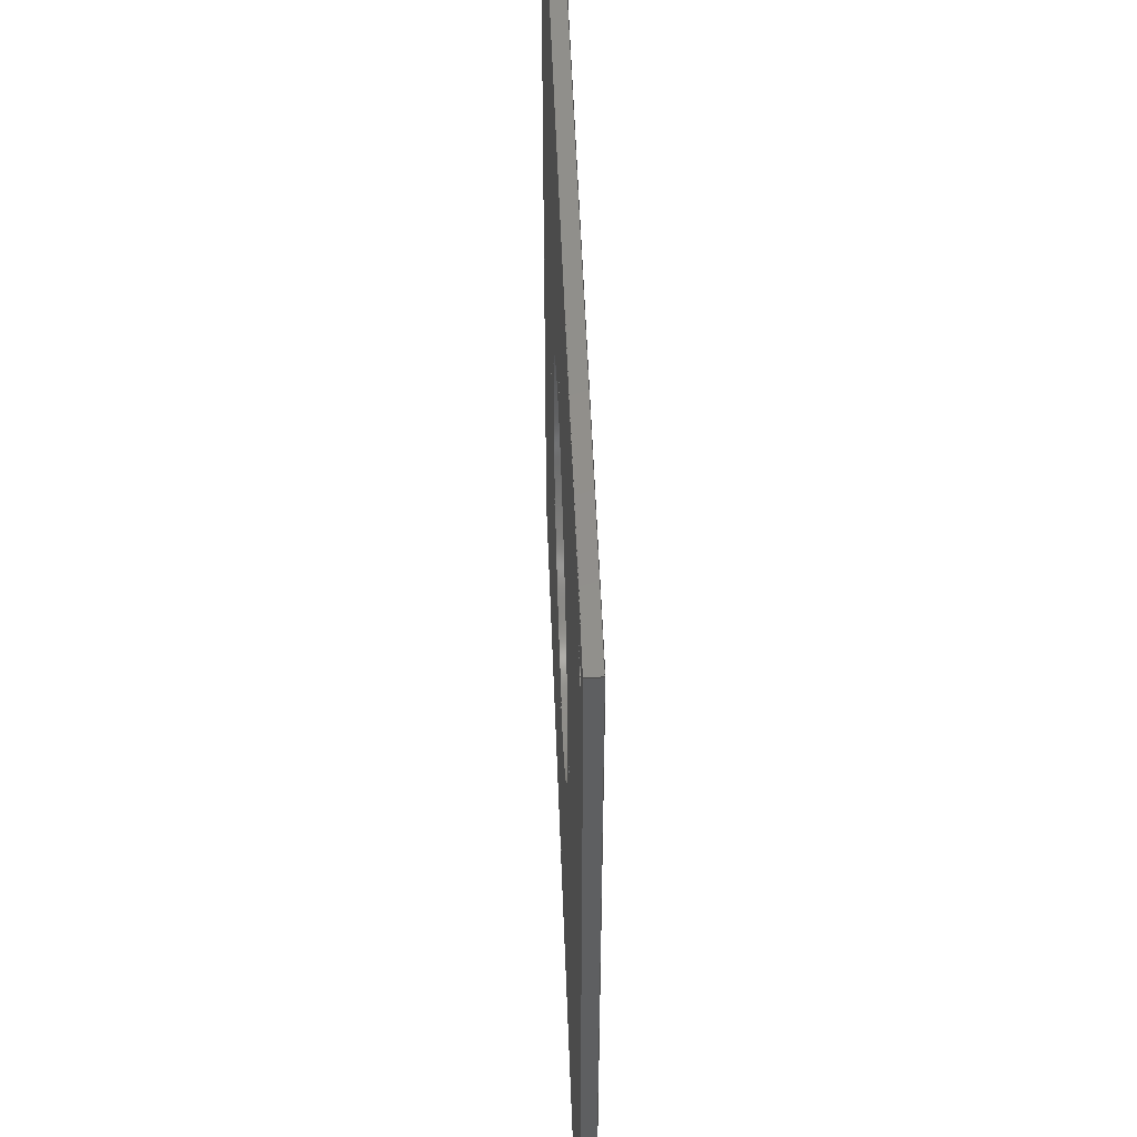
<metadata>
{"format":"step","ext":"step","renderer":"f3d","projection":"perspective","resolution":1024,"background":"white","views":[{"elev":51.4,"azim":87.9,"up":"+Y"}]}
</metadata>
<code>
ISO-10303-21;
DATA;
#1=SHAPE_REPRESENTATION_RELATIONSHIP('','',#286,#2);
#2=ADVANCED_BREP_SHAPE_REPRESENTATION('',(#284),#474);
#3=CYLINDRICAL_SURFACE('',#302,0.0021);
#4=CYLINDRICAL_SURFACE('',#304,0.0021);
#5=CYLINDRICAL_SURFACE('',#306,0.0021);
#6=CYLINDRICAL_SURFACE('',#308,0.0021);
#7=CYLINDRICAL_SURFACE('',#310,0.0021);
#8=CYLINDRICAL_SURFACE('',#312,0.0021);
#9=CYLINDRICAL_SURFACE('',#314,0.0021);
#10=CYLINDRICAL_SURFACE('',#316,0.0021);
#11=CYLINDRICAL_SURFACE('',#318,0.021);
#12=CIRCLE('',#290,0.0021);
#13=CIRCLE('',#291,0.0021);
#14=CIRCLE('',#292,0.0021);
#15=CIRCLE('',#293,0.0021);
#16=CIRCLE('',#294,0.0021);
#17=CIRCLE('',#295,0.0021);
#18=CIRCLE('',#296,0.0021);
#19=CIRCLE('',#297,0.0021);
#20=CIRCLE('',#298,0.021);
#21=CIRCLE('',#303,0.0021);
#22=CIRCLE('',#305,0.0021);
#23=CIRCLE('',#307,0.0021);
#24=CIRCLE('',#309,0.0021);
#25=CIRCLE('',#311,0.0021);
#26=CIRCLE('',#313,0.0021);
#27=CIRCLE('',#315,0.0021);
#28=CIRCLE('',#317,0.0021);
#29=CIRCLE('',#319,0.021);
#30=ORIENTED_EDGE('',*,*,#90,.F.);
#31=ORIENTED_EDGE('',*,*,#91,.T.);
#32=ORIENTED_EDGE('',*,*,#92,.T.);
#33=ORIENTED_EDGE('',*,*,#93,.F.);
#34=ORIENTED_EDGE('',*,*,#94,.T.);
#35=ORIENTED_EDGE('',*,*,#95,.T.);
#36=ORIENTED_EDGE('',*,*,#96,.T.);
#37=ORIENTED_EDGE('',*,*,#97,.T.);
#38=ORIENTED_EDGE('',*,*,#98,.T.);
#39=ORIENTED_EDGE('',*,*,#99,.T.);
#40=ORIENTED_EDGE('',*,*,#100,.T.);
#41=ORIENTED_EDGE('',*,*,#101,.T.);
#42=ORIENTED_EDGE('',*,*,#102,.T.);
#43=ORIENTED_EDGE('',*,*,#103,.T.);
#44=ORIENTED_EDGE('',*,*,#104,.T.);
#45=ORIENTED_EDGE('',*,*,#105,.F.);
#46=ORIENTED_EDGE('',*,*,#92,.F.);
#47=ORIENTED_EDGE('',*,*,#106,.F.);
#48=ORIENTED_EDGE('',*,*,#93,.T.);
#49=ORIENTED_EDGE('',*,*,#105,.T.);
#50=ORIENTED_EDGE('',*,*,#107,.F.);
#51=ORIENTED_EDGE('',*,*,#91,.F.);
#52=ORIENTED_EDGE('',*,*,#108,.T.);
#53=ORIENTED_EDGE('',*,*,#109,.T.);
#54=ORIENTED_EDGE('',*,*,#103,.F.);
#55=ORIENTED_EDGE('',*,*,#109,.F.);
#56=ORIENTED_EDGE('',*,*,#110,.T.);
#57=ORIENTED_EDGE('',*,*,#107,.T.);
#58=ORIENTED_EDGE('',*,*,#104,.F.);
#59=ORIENTED_EDGE('',*,*,#94,.F.);
#60=ORIENTED_EDGE('',*,*,#111,.T.);
#61=ORIENTED_EDGE('',*,*,#95,.F.);
#62=ORIENTED_EDGE('',*,*,#112,.T.);
#63=ORIENTED_EDGE('',*,*,#96,.F.);
#64=ORIENTED_EDGE('',*,*,#113,.T.);
#65=ORIENTED_EDGE('',*,*,#97,.F.);
#66=ORIENTED_EDGE('',*,*,#114,.T.);
#67=ORIENTED_EDGE('',*,*,#98,.F.);
#68=ORIENTED_EDGE('',*,*,#115,.T.);
#69=ORIENTED_EDGE('',*,*,#99,.F.);
#70=ORIENTED_EDGE('',*,*,#116,.T.);
#71=ORIENTED_EDGE('',*,*,#100,.F.);
#72=ORIENTED_EDGE('',*,*,#117,.T.);
#73=ORIENTED_EDGE('',*,*,#101,.F.);
#74=ORIENTED_EDGE('',*,*,#118,.T.);
#75=ORIENTED_EDGE('',*,*,#102,.F.);
#76=ORIENTED_EDGE('',*,*,#119,.T.);
#77=ORIENTED_EDGE('',*,*,#108,.F.);
#78=ORIENTED_EDGE('',*,*,#90,.T.);
#79=ORIENTED_EDGE('',*,*,#106,.T.);
#80=ORIENTED_EDGE('',*,*,#110,.F.);
#81=ORIENTED_EDGE('',*,*,#111,.F.);
#82=ORIENTED_EDGE('',*,*,#112,.F.);
#83=ORIENTED_EDGE('',*,*,#113,.F.);
#84=ORIENTED_EDGE('',*,*,#114,.F.);
#85=ORIENTED_EDGE('',*,*,#115,.F.);
#86=ORIENTED_EDGE('',*,*,#116,.F.);
#87=ORIENTED_EDGE('',*,*,#117,.F.);
#88=ORIENTED_EDGE('',*,*,#118,.F.);
#89=ORIENTED_EDGE('',*,*,#119,.F.);
#90=EDGE_CURVE('',#120,#121,#146,.T.);
#91=EDGE_CURVE('',#120,#122,#147,.T.);
#92=EDGE_CURVE('',#122,#123,#148,.T.);
#93=EDGE_CURVE('',#121,#123,#149,.T.);
#94=EDGE_CURVE('',#124,#124,#12,.T.);
#95=EDGE_CURVE('',#125,#125,#13,.T.);
#96=EDGE_CURVE('',#126,#126,#14,.T.);
#97=EDGE_CURVE('',#127,#127,#15,.T.);
#98=EDGE_CURVE('',#128,#128,#16,.T.);
#99=EDGE_CURVE('',#129,#129,#17,.T.);
#100=EDGE_CURVE('',#130,#130,#18,.T.);
#101=EDGE_CURVE('',#131,#131,#19,.T.);
#102=EDGE_CURVE('',#132,#132,#20,.T.);
#103=EDGE_CURVE('',#122,#133,#150,.T.);
#104=EDGE_CURVE('',#133,#134,#151,.T.);
#105=EDGE_CURVE('',#123,#134,#152,.T.);
#106=EDGE_CURVE('',#121,#135,#153,.T.);
#107=EDGE_CURVE('',#135,#134,#154,.T.);
#108=EDGE_CURVE('',#120,#136,#155,.T.);
#109=EDGE_CURVE('',#136,#133,#156,.T.);
#110=EDGE_CURVE('',#136,#135,#157,.T.);
#111=EDGE_CURVE('',#137,#137,#21,.T.);
#112=EDGE_CURVE('',#138,#138,#22,.T.);
#113=EDGE_CURVE('',#139,#139,#23,.T.);
#114=EDGE_CURVE('',#140,#140,#24,.T.);
#115=EDGE_CURVE('',#141,#141,#25,.T.);
#116=EDGE_CURVE('',#142,#142,#26,.T.);
#117=EDGE_CURVE('',#143,#143,#27,.T.);
#118=EDGE_CURVE('',#144,#144,#28,.T.);
#119=EDGE_CURVE('',#145,#145,#29,.T.);
#120=VERTEX_POINT('',#404);
#121=VERTEX_POINT('',#405);
#122=VERTEX_POINT('',#407);
#123=VERTEX_POINT('',#409);
#124=VERTEX_POINT('',#413);
#125=VERTEX_POINT('',#415);
#126=VERTEX_POINT('',#417);
#127=VERTEX_POINT('',#419);
#128=VERTEX_POINT('',#421);
#129=VERTEX_POINT('',#423);
#130=VERTEX_POINT('',#425);
#131=VERTEX_POINT('',#427);
#132=VERTEX_POINT('',#429);
#133=VERTEX_POINT('',#431);
#134=VERTEX_POINT('',#433);
#135=VERTEX_POINT('',#437);
#136=VERTEX_POINT('',#441);
#137=VERTEX_POINT('',#447);
#138=VERTEX_POINT('',#450);
#139=VERTEX_POINT('',#453);
#140=VERTEX_POINT('',#456);
#141=VERTEX_POINT('',#459);
#142=VERTEX_POINT('',#462);
#143=VERTEX_POINT('',#465);
#144=VERTEX_POINT('',#468);
#145=VERTEX_POINT('',#471);
#146=LINE('',#403,#158);
#147=LINE('',#406,#159);
#148=LINE('',#408,#160);
#149=LINE('',#410,#161);
#150=LINE('',#430,#162);
#151=LINE('',#432,#163);
#152=LINE('',#434,#164);
#153=LINE('',#436,#165);
#154=LINE('',#438,#166);
#155=LINE('',#440,#167);
#156=LINE('',#442,#168);
#157=LINE('',#444,#169);
#158=VECTOR('',#325,1);
#159=VECTOR('',#326,1);
#160=VECTOR('',#327,1);
#161=VECTOR('',#328,1);
#162=VECTOR('',#349,1);
#163=VECTOR('',#350,1);
#164=VECTOR('',#351,1);
#165=VECTOR('',#354,1);
#166=VECTOR('',#355,1);
#167=VECTOR('',#358,1);
#168=VECTOR('',#359,1);
#169=VECTOR('',#362,1);
#170=EDGE_LOOP('',(#30,#31,#32,#33));
#171=EDGE_LOOP('',(#34));
#172=EDGE_LOOP('',(#35));
#173=EDGE_LOOP('',(#36));
#174=EDGE_LOOP('',(#37));
#175=EDGE_LOOP('',(#38));
#176=EDGE_LOOP('',(#39));
#177=EDGE_LOOP('',(#40));
#178=EDGE_LOOP('',(#41));
#179=EDGE_LOOP('',(#42));
#180=EDGE_LOOP('',(#43,#44,#45,#46));
#181=EDGE_LOOP('',(#47,#48,#49,#50));
#182=EDGE_LOOP('',(#51,#52,#53,#54));
#183=EDGE_LOOP('',(#55,#56,#57,#58));
#184=EDGE_LOOP('',(#59));
#185=EDGE_LOOP('',(#60));
#186=EDGE_LOOP('',(#61));
#187=EDGE_LOOP('',(#62));
#188=EDGE_LOOP('',(#63));
#189=EDGE_LOOP('',(#64));
#190=EDGE_LOOP('',(#65));
#191=EDGE_LOOP('',(#66));
#192=EDGE_LOOP('',(#67));
#193=EDGE_LOOP('',(#68));
#194=EDGE_LOOP('',(#69));
#195=EDGE_LOOP('',(#70));
#196=EDGE_LOOP('',(#71));
#197=EDGE_LOOP('',(#72));
#198=EDGE_LOOP('',(#73));
#199=EDGE_LOOP('',(#74));
#200=EDGE_LOOP('',(#75));
#201=EDGE_LOOP('',(#76));
#202=EDGE_LOOP('',(#77,#78,#79,#80));
#203=EDGE_LOOP('',(#81));
#204=EDGE_LOOP('',(#82));
#205=EDGE_LOOP('',(#83));
#206=EDGE_LOOP('',(#84));
#207=EDGE_LOOP('',(#85));
#208=EDGE_LOOP('',(#86));
#209=EDGE_LOOP('',(#87));
#210=EDGE_LOOP('',(#88));
#211=EDGE_LOOP('',(#89));
#212=FACE_BOUND('',#170,.T.);
#213=FACE_BOUND('',#171,.T.);
#214=FACE_BOUND('',#172,.T.);
#215=FACE_BOUND('',#173,.T.);
#216=FACE_BOUND('',#174,.T.);
#217=FACE_BOUND('',#175,.T.);
#218=FACE_BOUND('',#176,.T.);
#219=FACE_BOUND('',#177,.T.);
#220=FACE_BOUND('',#178,.T.);
#221=FACE_BOUND('',#179,.T.);
#222=FACE_BOUND('',#180,.T.);
#223=FACE_BOUND('',#181,.T.);
#224=FACE_BOUND('',#182,.T.);
#225=FACE_BOUND('',#183,.T.);
#226=FACE_BOUND('',#184,.T.);
#227=FACE_BOUND('',#185,.T.);
#228=FACE_BOUND('',#186,.T.);
#229=FACE_BOUND('',#187,.T.);
#230=FACE_BOUND('',#188,.T.);
#231=FACE_BOUND('',#189,.T.);
#232=FACE_BOUND('',#190,.T.);
#233=FACE_BOUND('',#191,.T.);
#234=FACE_BOUND('',#192,.T.);
#235=FACE_BOUND('',#193,.T.);
#236=FACE_BOUND('',#194,.T.);
#237=FACE_BOUND('',#195,.T.);
#238=FACE_BOUND('',#196,.T.);
#239=FACE_BOUND('',#197,.T.);
#240=FACE_BOUND('',#198,.T.);
#241=FACE_BOUND('',#199,.T.);
#242=FACE_BOUND('',#200,.T.);
#243=FACE_BOUND('',#201,.T.);
#244=FACE_BOUND('',#202,.T.);
#245=FACE_BOUND('',#203,.T.);
#246=FACE_BOUND('',#204,.T.);
#247=FACE_BOUND('',#205,.T.);
#248=FACE_BOUND('',#206,.T.);
#249=FACE_BOUND('',#207,.T.);
#250=FACE_BOUND('',#208,.T.);
#251=FACE_BOUND('',#209,.T.);
#252=FACE_BOUND('',#210,.T.);
#253=FACE_BOUND('',#211,.T.);
#254=PLANE('',#288);
#255=PLANE('',#289);
#256=PLANE('',#299);
#257=PLANE('',#300);
#258=PLANE('',#301);
#259=PLANE('',#320);
#260=ADVANCED_FACE('',(#212),#254,.F.);
#261=ADVANCED_FACE('',(#213,#214,#215,#216,#217,#218,#219,#220,#221,#222),
#255,.F.);
#262=ADVANCED_FACE('',(#223),#256,.F.);
#263=ADVANCED_FACE('',(#224),#257,.T.);
#264=ADVANCED_FACE('',(#225),#258,.T.);
#265=ADVANCED_FACE('',(#226,#227),#3,.F.);
#266=ADVANCED_FACE('',(#228,#229),#4,.F.);
#267=ADVANCED_FACE('',(#230,#231),#5,.F.);
#268=ADVANCED_FACE('',(#232,#233),#6,.F.);
#269=ADVANCED_FACE('',(#234,#235),#7,.F.);
#270=ADVANCED_FACE('',(#236,#237),#8,.F.);
#271=ADVANCED_FACE('',(#238,#239),#9,.F.);
#272=ADVANCED_FACE('',(#240,#241),#10,.F.);
#273=ADVANCED_FACE('',(#242,#243),#11,.F.);
#274=ADVANCED_FACE('',(#244,#245,#246,#247,#248,#249,#250,#251,#252,#253),
#259,.T.);
#275=CLOSED_SHELL('',(#260,#261,#262,#263,#264,#265,#266,#267,#268,#269,
#270,#271,#272,#273,#274));
#276=STYLED_ITEM('',(#277),#284);
#277=PRESENTATION_STYLE_ASSIGNMENT((#278));
#278=SURFACE_STYLE_USAGE(.BOTH.,#279);
#279=SURFACE_SIDE_STYLE('',(#280));
#280=SURFACE_STYLE_FILL_AREA(#281);
#281=FILL_AREA_STYLE('',(#282));
#282=FILL_AREA_STYLE_COLOUR('',#283);
#283=COLOUR_RGB('',0.5137,0.7373,0.4078);
#284=MANIFOLD_SOLID_BREP('motor pcb',#275);
#285=SHAPE_DEFINITION_REPRESENTATION(#479,#286);
#286=SHAPE_REPRESENTATION('motor pcb',(#287),#474);
#287=AXIS2_PLACEMENT_3D('',#401,#321,#322);
#288=AXIS2_PLACEMENT_3D('',#402,#323,#324);
#289=AXIS2_PLACEMENT_3D('',#411,#329,#330);
#290=AXIS2_PLACEMENT_3D('',#412,#331,#332);
#291=AXIS2_PLACEMENT_3D('',#414,#333,#334);
#292=AXIS2_PLACEMENT_3D('',#416,#335,#336);
#293=AXIS2_PLACEMENT_3D('',#418,#337,#338);
#294=AXIS2_PLACEMENT_3D('',#420,#339,#340);
#295=AXIS2_PLACEMENT_3D('',#422,#341,#342);
#296=AXIS2_PLACEMENT_3D('',#424,#343,#344);
#297=AXIS2_PLACEMENT_3D('',#426,#345,#346);
#298=AXIS2_PLACEMENT_3D('',#428,#347,#348);
#299=AXIS2_PLACEMENT_3D('',#435,#352,#353);
#300=AXIS2_PLACEMENT_3D('',#439,#356,#357);
#301=AXIS2_PLACEMENT_3D('',#443,#360,#361);
#302=AXIS2_PLACEMENT_3D('',#445,#363,#364);
#303=AXIS2_PLACEMENT_3D('',#446,#365,#366);
#304=AXIS2_PLACEMENT_3D('',#448,#367,#368);
#305=AXIS2_PLACEMENT_3D('',#449,#369,#370);
#306=AXIS2_PLACEMENT_3D('',#451,#371,#372);
#307=AXIS2_PLACEMENT_3D('',#452,#373,#374);
#308=AXIS2_PLACEMENT_3D('',#454,#375,#376);
#309=AXIS2_PLACEMENT_3D('',#455,#377,#378);
#310=AXIS2_PLACEMENT_3D('',#457,#379,#380);
#311=AXIS2_PLACEMENT_3D('',#458,#381,#382);
#312=AXIS2_PLACEMENT_3D('',#460,#383,#384);
#313=AXIS2_PLACEMENT_3D('',#461,#385,#386);
#314=AXIS2_PLACEMENT_3D('',#463,#387,#388);
#315=AXIS2_PLACEMENT_3D('',#464,#389,#390);
#316=AXIS2_PLACEMENT_3D('',#466,#391,#392);
#317=AXIS2_PLACEMENT_3D('',#467,#393,#394);
#318=AXIS2_PLACEMENT_3D('',#469,#395,#396);
#319=AXIS2_PLACEMENT_3D('',#470,#397,#398);
#320=AXIS2_PLACEMENT_3D('',#472,#399,#400);
#321=DIRECTION('',(0,0,1));
#322=DIRECTION('',(1,0,0));
#323=DIRECTION('',(-1,0,0));
#324=DIRECTION('',(0,0,1));
#325=DIRECTION('',(0,1,0));
#326=DIRECTION('',(0,0,-1));
#327=DIRECTION('',(0,1,0));
#328=DIRECTION('',(0,0,-1));
#329=DIRECTION('',(0,0,1));
#330=DIRECTION('',(1,0,0));
#331=DIRECTION('',(0,0,1));
#332=DIRECTION('',(1,0,0));
#333=DIRECTION('',(0,0,1));
#334=DIRECTION('',(1,0,0));
#335=DIRECTION('',(0,0,1));
#336=DIRECTION('',(1,0,0));
#337=DIRECTION('',(0,0,1));
#338=DIRECTION('',(1,0,0));
#339=DIRECTION('',(0,0,1));
#340=DIRECTION('',(1,0,0));
#341=DIRECTION('',(0,0,1));
#342=DIRECTION('',(1,0,0));
#343=DIRECTION('',(0,0,1));
#344=DIRECTION('',(1,0,0));
#345=DIRECTION('',(0,0,1));
#346=DIRECTION('',(1,0,0));
#347=DIRECTION('',(0,0,1));
#348=DIRECTION('',(1,0,0));
#349=DIRECTION('',(-1,0,0));
#350=DIRECTION('',(0,1,0));
#351=DIRECTION('',(-1,0,0));
#352=DIRECTION('',(0,-1,0));
#353=DIRECTION('',(0,0,-1));
#354=DIRECTION('',(-1,0,0));
#355=DIRECTION('',(0,0,-1));
#356=DIRECTION('',(0,-1,0));
#357=DIRECTION('',(0,0,-1));
#358=DIRECTION('',(-1,0,0));
#359=DIRECTION('',(0,0,-1));
#360=DIRECTION('',(-1,0,0));
#361=DIRECTION('',(0,0,1));
#362=DIRECTION('',(0,1,0));
#363=DIRECTION('',(0,0,-1));
#364=DIRECTION('',(-1,0,0));
#365=DIRECTION('',(0,0,1));
#366=DIRECTION('',(1,0,0));
#367=DIRECTION('',(0,0,-1));
#368=DIRECTION('',(-1,0,0));
#369=DIRECTION('',(0,0,1));
#370=DIRECTION('',(1,0,0));
#371=DIRECTION('',(0,0,-1));
#372=DIRECTION('',(-1,0,0));
#373=DIRECTION('',(0,0,1));
#374=DIRECTION('',(1,0,0));
#375=DIRECTION('',(0,0,-1));
#376=DIRECTION('',(-1,0,0));
#377=DIRECTION('',(0,0,1));
#378=DIRECTION('',(1,0,0));
#379=DIRECTION('',(0,0,-1));
#380=DIRECTION('',(-1,0,0));
#381=DIRECTION('',(0,0,1));
#382=DIRECTION('',(1,0,0));
#383=DIRECTION('',(0,0,-1));
#384=DIRECTION('',(-1,0,0));
#385=DIRECTION('',(0,0,1));
#386=DIRECTION('',(1,0,0));
#387=DIRECTION('',(0,0,-1));
#388=DIRECTION('',(-1,0,0));
#389=DIRECTION('',(0,0,1));
#390=DIRECTION('',(1,0,0));
#391=DIRECTION('',(0,0,-1));
#392=DIRECTION('',(-1,0,0));
#393=DIRECTION('',(0,0,1));
#394=DIRECTION('',(1,0,0));
#395=DIRECTION('',(0,0,-1));
#396=DIRECTION('',(-1,0,0));
#397=DIRECTION('',(0,0,1));
#398=DIRECTION('',(1,0,0));
#399=DIRECTION('',(0,0,1));
#400=DIRECTION('',(1,0,0));
#401=CARTESIAN_POINT('',(0,0,0));
#402=CARTESIAN_POINT('',(0.05,0,0.035));
#403=CARTESIAN_POINT('',(0.05,0,0.035));
#404=CARTESIAN_POINT('',(0.05,-0.05,0.035));
#405=CARTESIAN_POINT('',(0.05,0.05,0.035));
#406=CARTESIAN_POINT('',(0.05,-0.05,0.035));
#407=CARTESIAN_POINT('',(0.05,-0.05,0.0334));
#408=CARTESIAN_POINT('',(0.05,0,0.0334));
#409=CARTESIAN_POINT('',(0.05,0.05,0.0334));
#410=CARTESIAN_POINT('',(0.05,0.05,0.035));
#411=CARTESIAN_POINT('',(2.035e-19,0,0.0334));
#412=CARTESIAN_POINT('',(0.045,-0.045,0.0334));
#413=CARTESIAN_POINT('',(0.0471,-0.045,0.0334));
#414=CARTESIAN_POINT('',(-0.045,-0.045,0.0334));
#415=CARTESIAN_POINT('',(-0.0429,-0.045,0.0334));
#416=CARTESIAN_POINT('',(0.045,0.045,0.0334));
#417=CARTESIAN_POINT('',(0.0471,0.045,0.0334));
#418=CARTESIAN_POINT('',(-0.045,0.045,0.0334));
#419=CARTESIAN_POINT('',(-0.0429,0.045,0.0334));
#420=CARTESIAN_POINT('',(0.025,-5.204e-18,0.0334));
#421=CARTESIAN_POINT('',(0.0271,-5.204e-18,0.0334));
#422=CARTESIAN_POINT('',(-3.903e-18,-0.025,0.0334));
#423=CARTESIAN_POINT('',(0.0021,-0.025,0.0334));
#424=CARTESIAN_POINT('',(-0.025,2.168e-18,0.0334));
#425=CARTESIAN_POINT('',(-0.0229,2.168e-18,0.0334));
#426=CARTESIAN_POINT('',(4.337e-19,0.025,0.0334));
#427=CARTESIAN_POINT('',(0.0021,0.025,0.0334));
#428=CARTESIAN_POINT('',(0,1.286e-18,0.0334));
#429=CARTESIAN_POINT('',(0.021,1.286e-18,0.0334));
#430=CARTESIAN_POINT('',(0,-0.05,0.0334));
#431=CARTESIAN_POINT('',(-0.05,-0.05,0.0334));
#432=CARTESIAN_POINT('',(-0.05,0,0.0334));
#433=CARTESIAN_POINT('',(-0.05,0.05,0.0334));
#434=CARTESIAN_POINT('',(0,0.05,0.0334));
#435=CARTESIAN_POINT('',(0,0.05,0.035));
#436=CARTESIAN_POINT('',(0,0.05,0.035));
#437=CARTESIAN_POINT('',(-0.05,0.05,0.035));
#438=CARTESIAN_POINT('',(-0.05,0.05,0.035));
#439=CARTESIAN_POINT('',(0,-0.05,0.035));
#440=CARTESIAN_POINT('',(0,-0.05,0.035));
#441=CARTESIAN_POINT('',(-0.05,-0.05,0.035));
#442=CARTESIAN_POINT('',(-0.05,-0.05,0.035));
#443=CARTESIAN_POINT('',(-0.05,0,0.035));
#444=CARTESIAN_POINT('',(-0.05,0,0.035));
#445=CARTESIAN_POINT('',(0.045,-0.045,0.035));
#446=CARTESIAN_POINT('',(0.045,-0.045,0.035));
#447=CARTESIAN_POINT('',(0.0471,-0.045,0.035));
#448=CARTESIAN_POINT('',(-0.045,-0.045,0.035));
#449=CARTESIAN_POINT('',(-0.045,-0.045,0.035));
#450=CARTESIAN_POINT('',(-0.0429,-0.045,0.035));
#451=CARTESIAN_POINT('',(0.045,0.045,0.035));
#452=CARTESIAN_POINT('',(0.045,0.045,0.035));
#453=CARTESIAN_POINT('',(0.0471,0.045,0.035));
#454=CARTESIAN_POINT('',(-0.045,0.045,0.035));
#455=CARTESIAN_POINT('',(-0.045,0.045,0.035));
#456=CARTESIAN_POINT('',(-0.0429,0.045,0.035));
#457=CARTESIAN_POINT('',(0.025,-5.204e-18,0.035));
#458=CARTESIAN_POINT('',(0.025,-5.204e-18,0.035));
#459=CARTESIAN_POINT('',(0.0271,-5.204e-18,0.035));
#460=CARTESIAN_POINT('',(-3.903e-18,-0.025,0.035));
#461=CARTESIAN_POINT('',(-3.903e-18,-0.025,0.035));
#462=CARTESIAN_POINT('',(0.0021,-0.025,0.035));
#463=CARTESIAN_POINT('',(-0.025,2.168e-18,0.035));
#464=CARTESIAN_POINT('',(-0.025,2.168e-18,0.035));
#465=CARTESIAN_POINT('',(-0.0229,2.168e-18,0.035));
#466=CARTESIAN_POINT('',(4.337e-19,0.025,0.035));
#467=CARTESIAN_POINT('',(4.337e-19,0.025,0.035));
#468=CARTESIAN_POINT('',(0.0021,0.025,0.035));
#469=CARTESIAN_POINT('',(0,1.286e-18,0.035));
#470=CARTESIAN_POINT('',(0,1.286e-18,0.035));
#471=CARTESIAN_POINT('',(0.021,1.286e-18,0.035));
#472=CARTESIAN_POINT('',(1.146e-19,0,0.035));
#473=MECHANICAL_DESIGN_GEOMETRIC_PRESENTATION_REPRESENTATION('',(#276),
#474);
#474=(
GEOMETRIC_REPRESENTATION_CONTEXT(3)
GLOBAL_UNCERTAINTY_ASSIGNED_CONTEXT((#475))
GLOBAL_UNIT_ASSIGNED_CONTEXT((#478,#477,#476))
REPRESENTATION_CONTEXT('motor pcb','TOP_LEVEL_ASSEMBLY_PART')
);
#475=UNCERTAINTY_MEASURE_WITH_UNIT(LENGTH_MEASURE(1e-08),#478,
'DISTANCE_ACCURACY_VALUE','Maximum Tolerance applied to model');
#476=(
NAMED_UNIT(*)
SI_UNIT($,.STERADIAN.)
SOLID_ANGLE_UNIT()
);
#477=(
NAMED_UNIT(*)
PLANE_ANGLE_UNIT()
SI_UNIT($,.RADIAN.)
);
#478=(
LENGTH_UNIT()
NAMED_UNIT(*)
SI_UNIT($,.METRE.)
);
#479=PRODUCT_DEFINITION_SHAPE('','',#480);
#480=PRODUCT_DEFINITION('','',#482,#481);
#481=PRODUCT_DEFINITION_CONTEXT('',#488,'design');
#482=PRODUCT_DEFINITION_FORMATION_WITH_SPECIFIED_SOURCE('','',#484,
 .NOT_KNOWN.);
#483=PRODUCT_RELATED_PRODUCT_CATEGORY('','',(#484));
#484=PRODUCT('motor pcb','motor pcb','motor pcb',(#486));
#485=PRODUCT_CATEGORY('','');
#486=PRODUCT_CONTEXT('',#488,'mechanical');
#487=APPLICATION_PROTOCOL_DEFINITION('international standard',
'ap242_managed_model_based_3d_engineering',2011,#488);
#488=APPLICATION_CONTEXT('managed model based 3d engineering');
ENDSEC;
END-ISO-10303-21;

</code>
